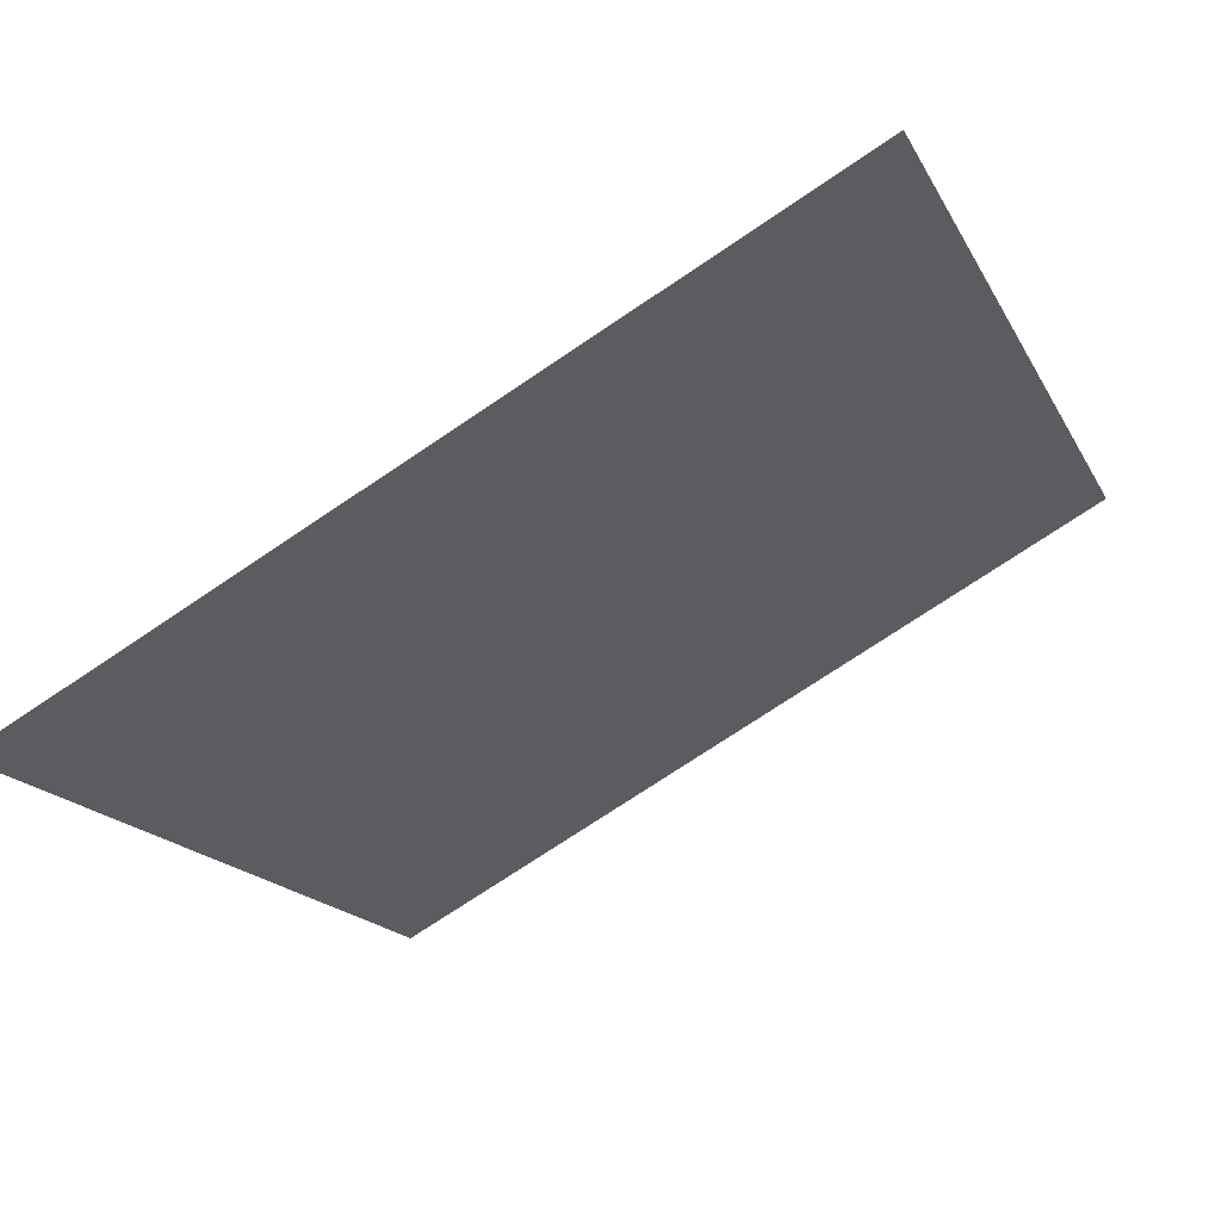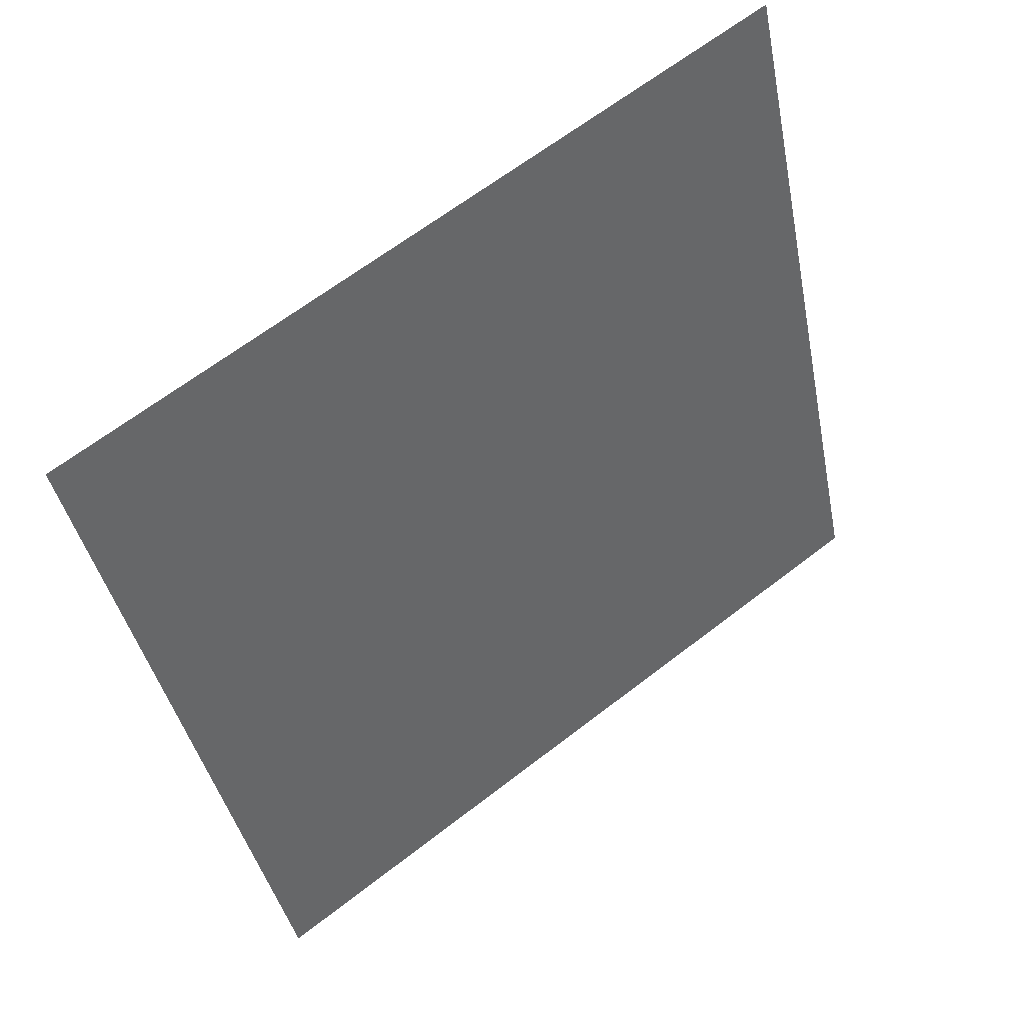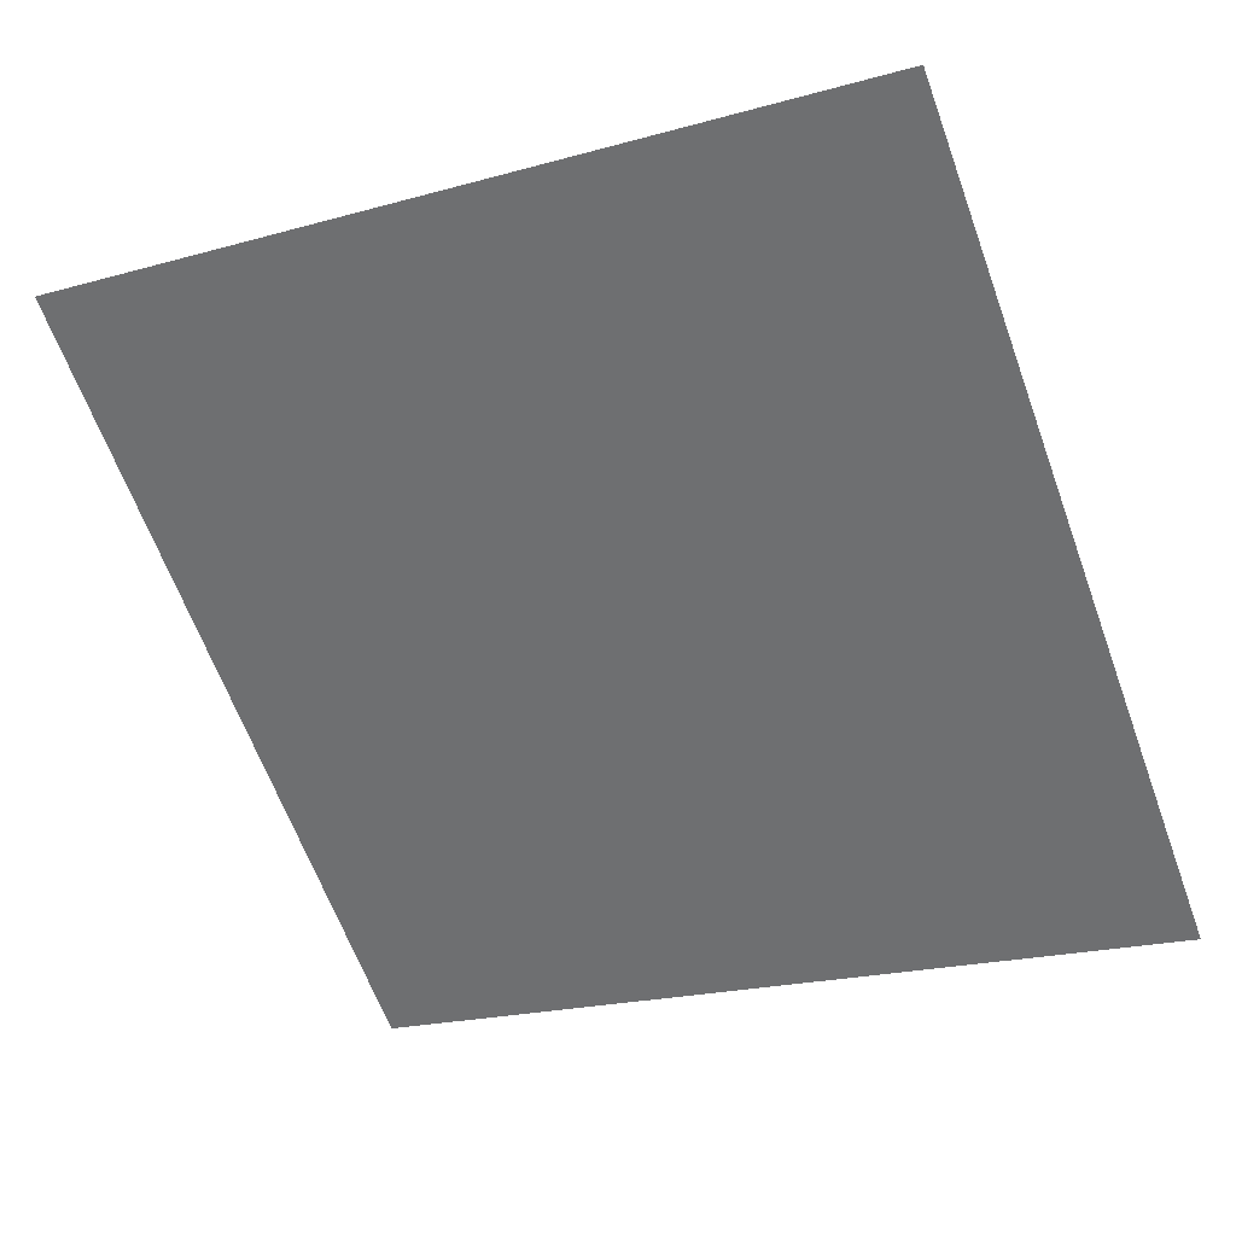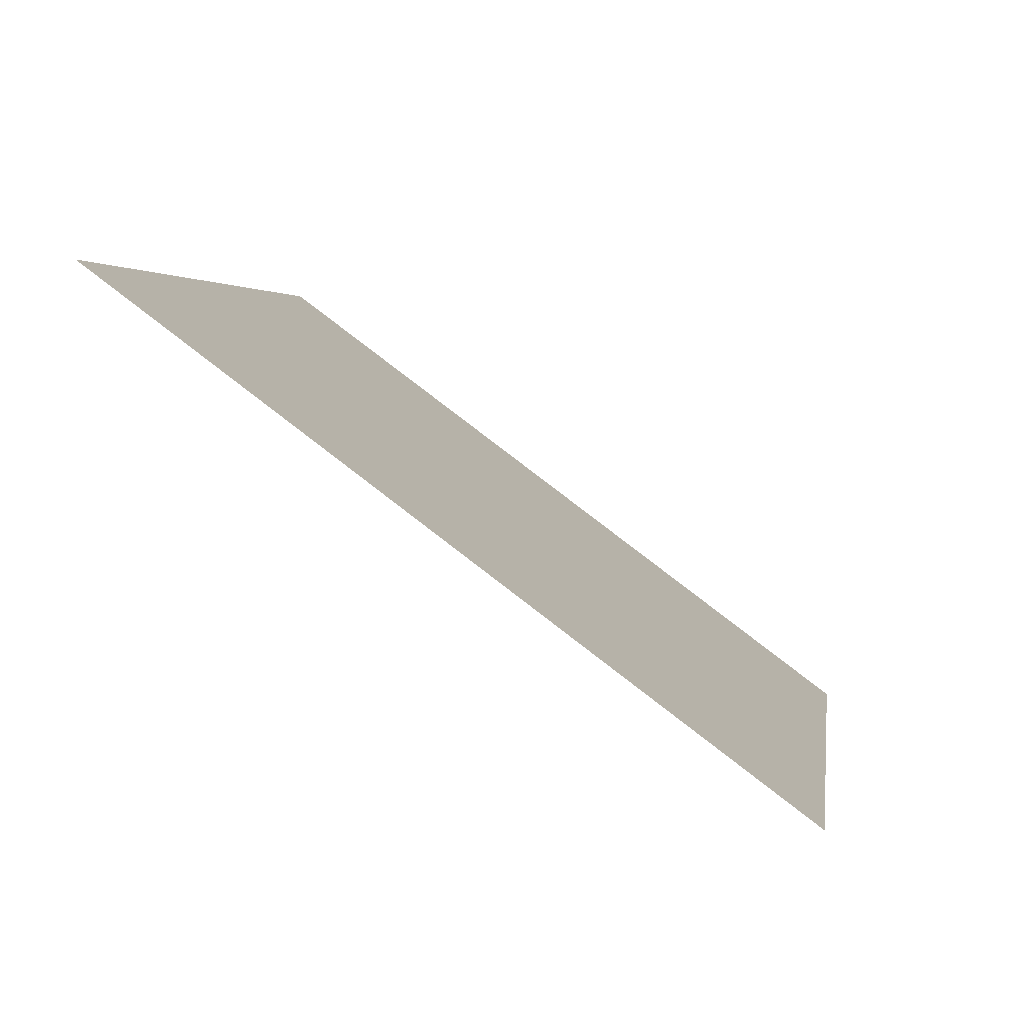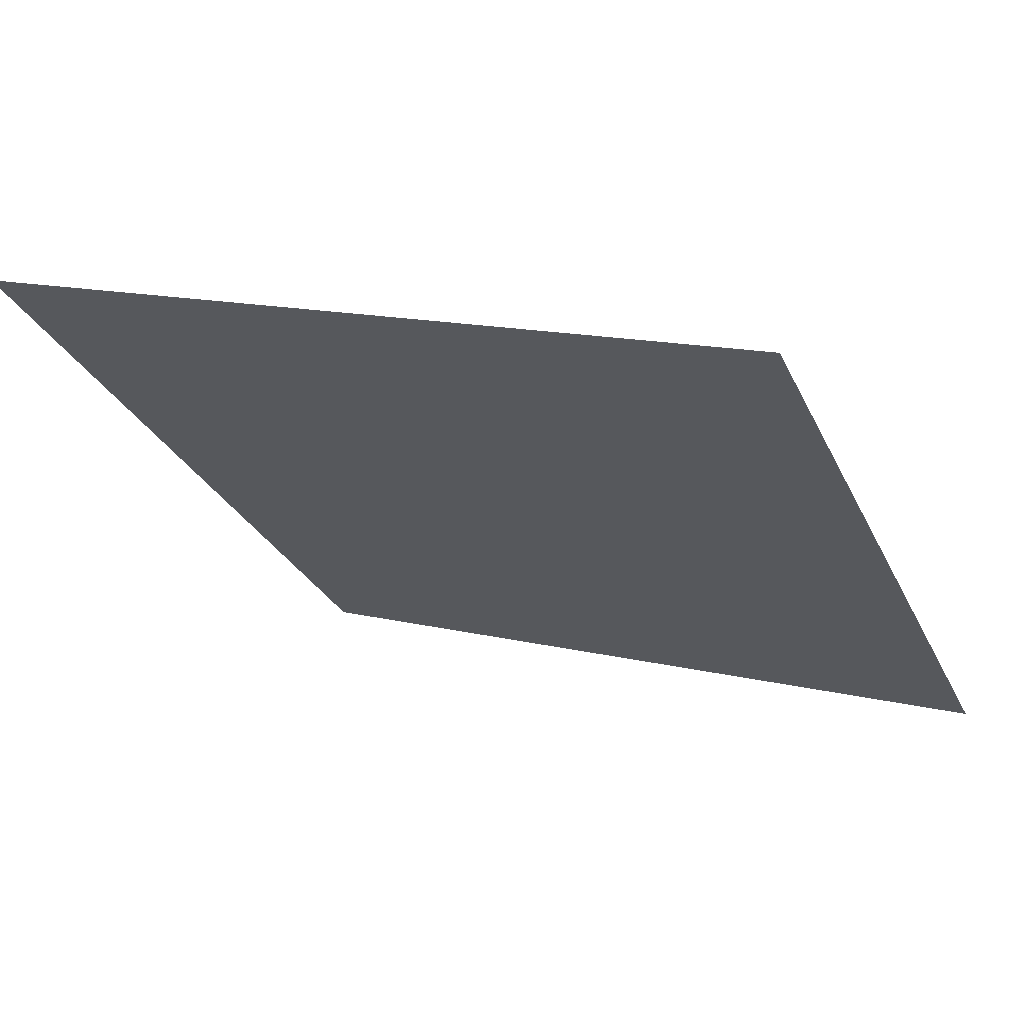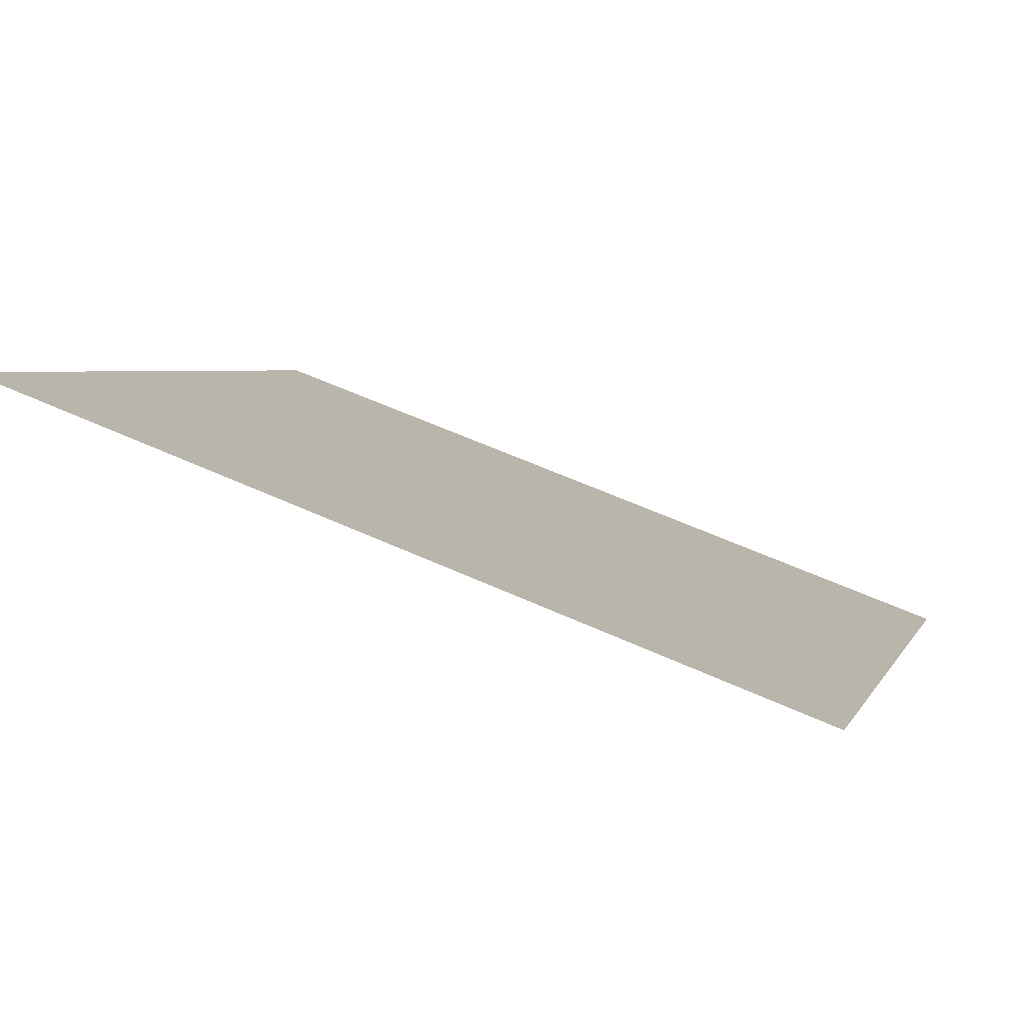
<metadata>
{"format":"obj","ext":"obj","renderer":"f3d","projection":"perspective","resolution":1024,"background":"white","views":[{"elev":-75.1,"azim":32.5,"up":"+Z"},{"elev":-38.9,"azim":-78.4,"up":"+Y"},{"elev":-24.3,"azim":26.7,"up":"+Y"},{"elev":2.0,"azim":98.9,"up":"+Y"},{"elev":12.1,"azim":27.8,"up":"+Y"},{"elev":59.7,"azim":-156.2,"up":"+Z"}]}
</metadata>
<code>
v -0.05067 0.8422 0.5812
v -0.05723 0.8424 0.5813
v -0.05711 0.8463 0.5865
v -0.05055 0.8461 0.5864
f 4 3 2 1

</code>
